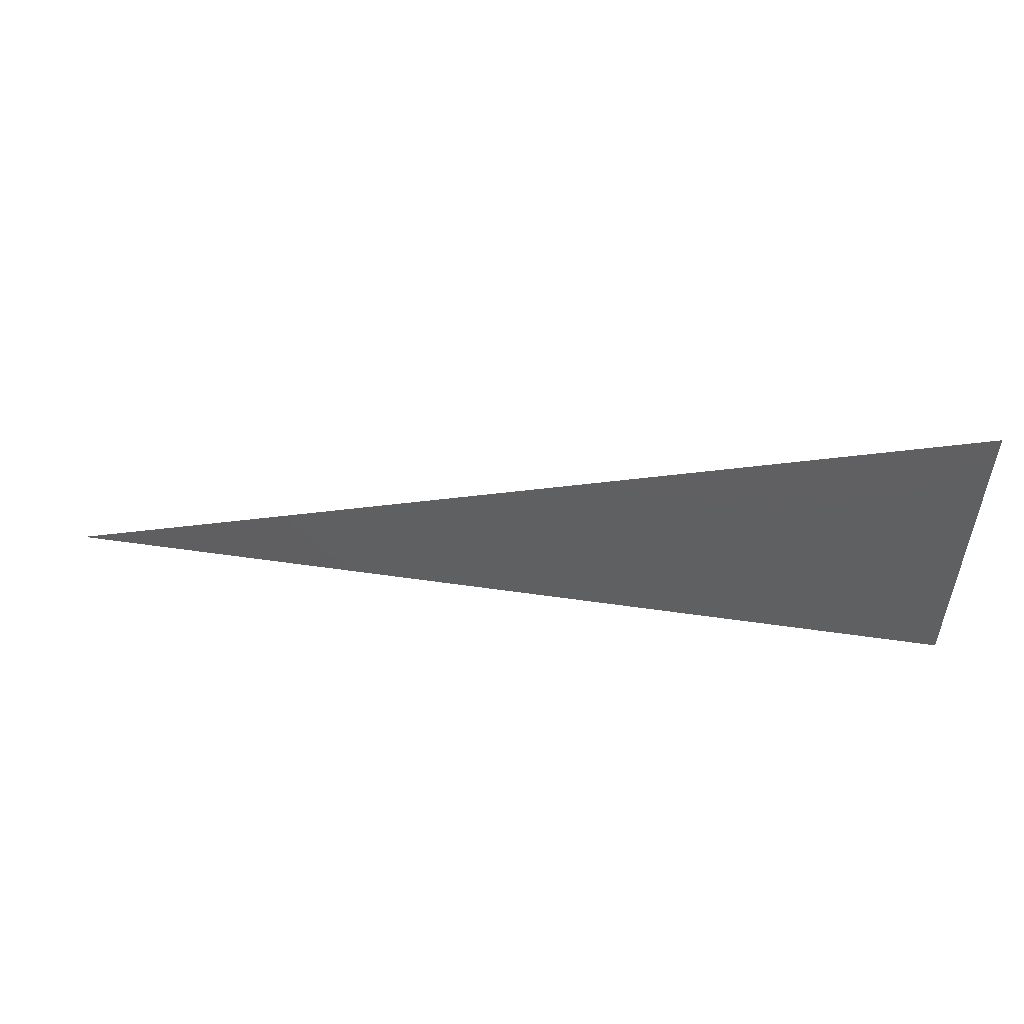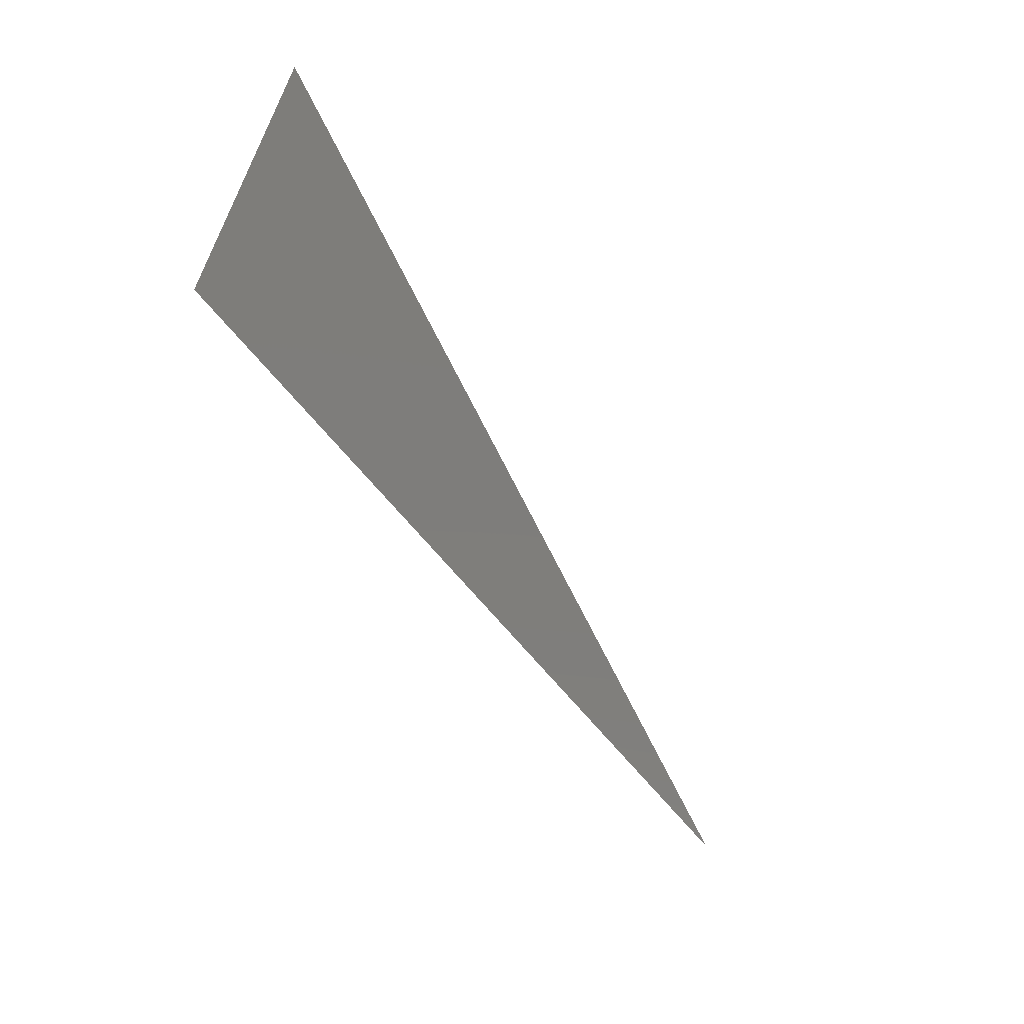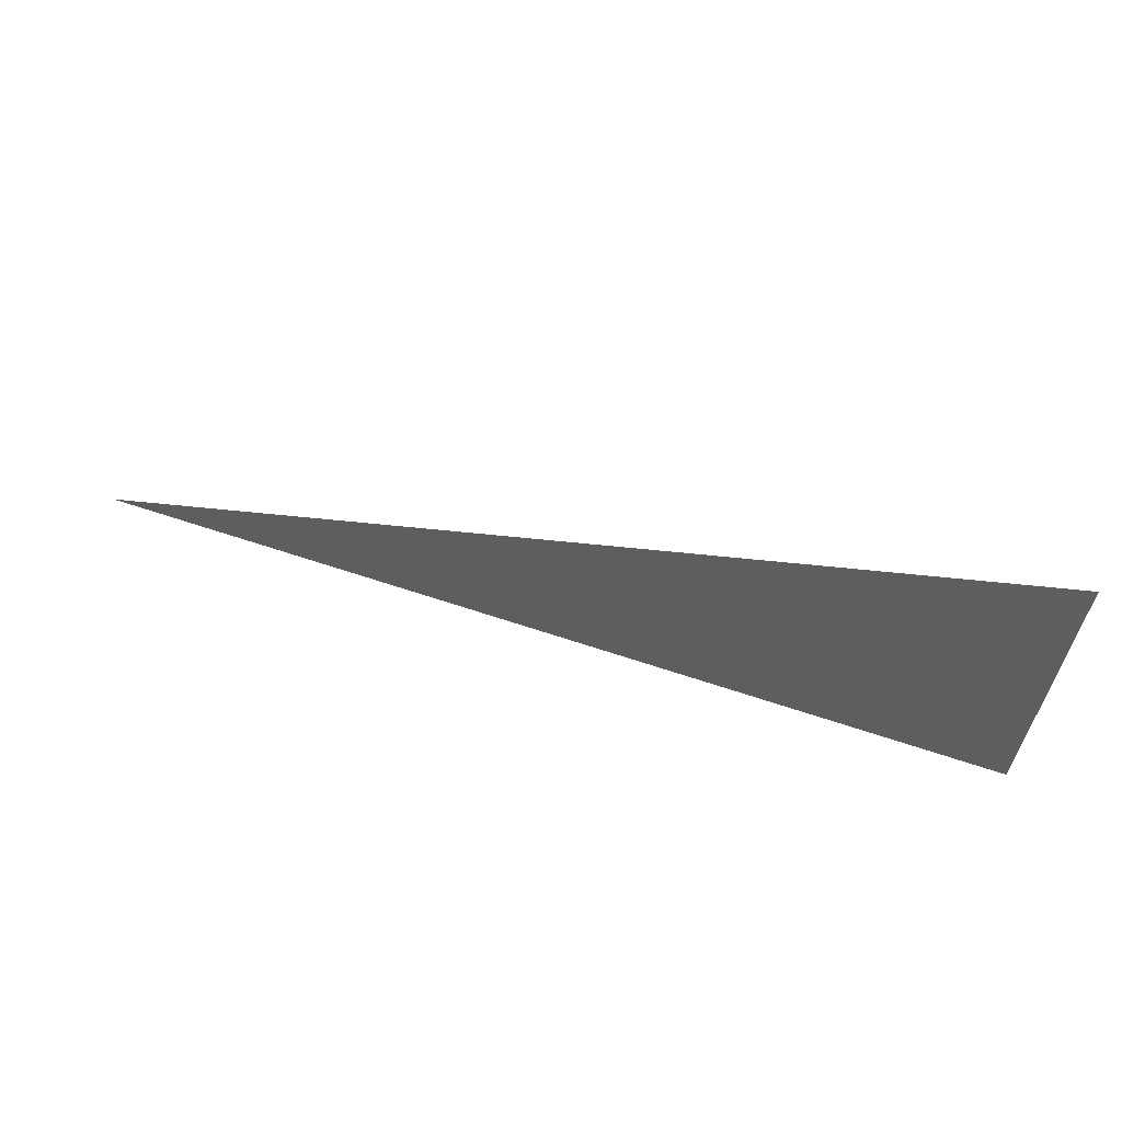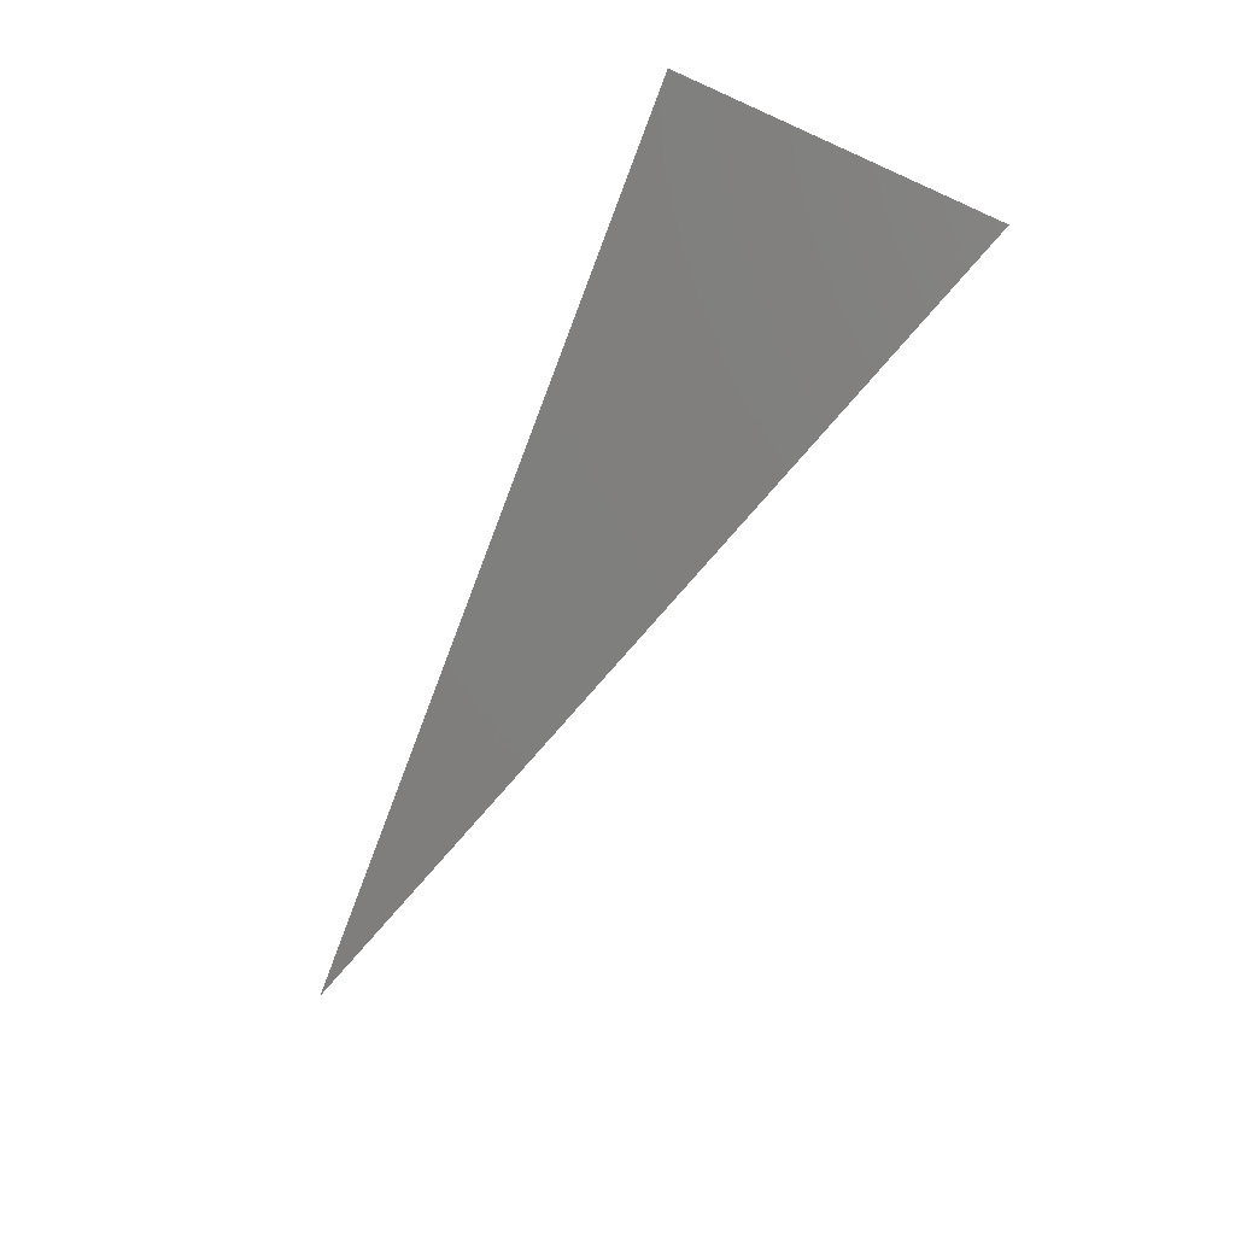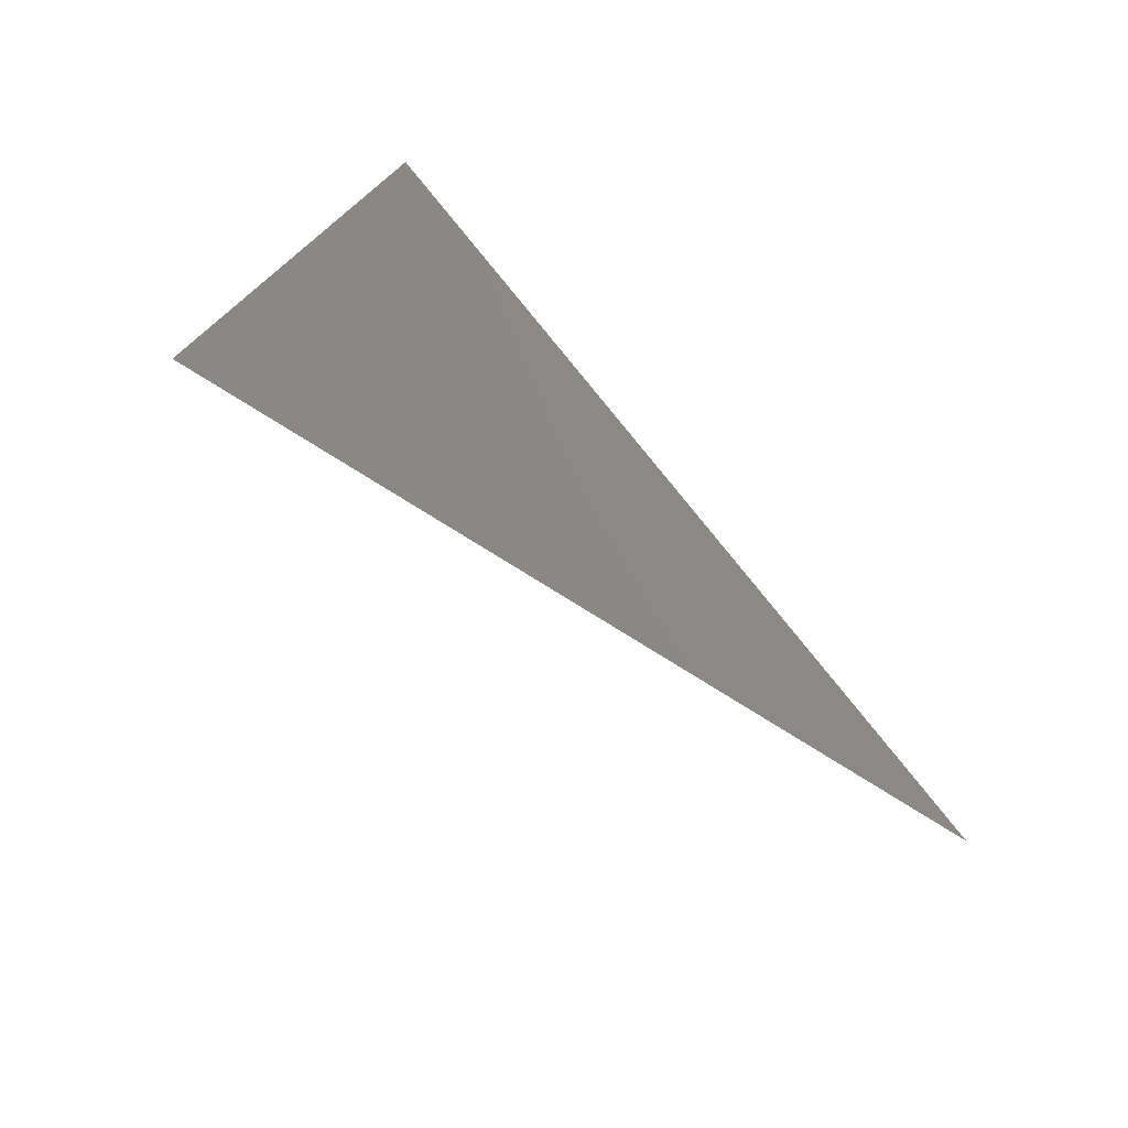
<metadata>
{"format":"stl","ext":"stl","renderer":"f3d","projection":"perspective","resolution":1024,"background":"white","views":[{"elev":61.3,"azim":-174.6,"up":"+Z"},{"elev":-49.0,"azim":-59.7,"up":"+Z"},{"elev":67.2,"azim":-164.0,"up":"+Z"},{"elev":-77.3,"azim":-114.4,"up":"+Y"},{"elev":66.9,"azim":50.3,"up":"+Y"}]}
</metadata>
<code>
# stl→obj: 3 verts, 2 faces
v -11.78 -4.405 4.14
v -1.978 -3.88 1.32
v -11.78 -3.71 0.725
f 1 2 3
f 1 3 2

</code>
